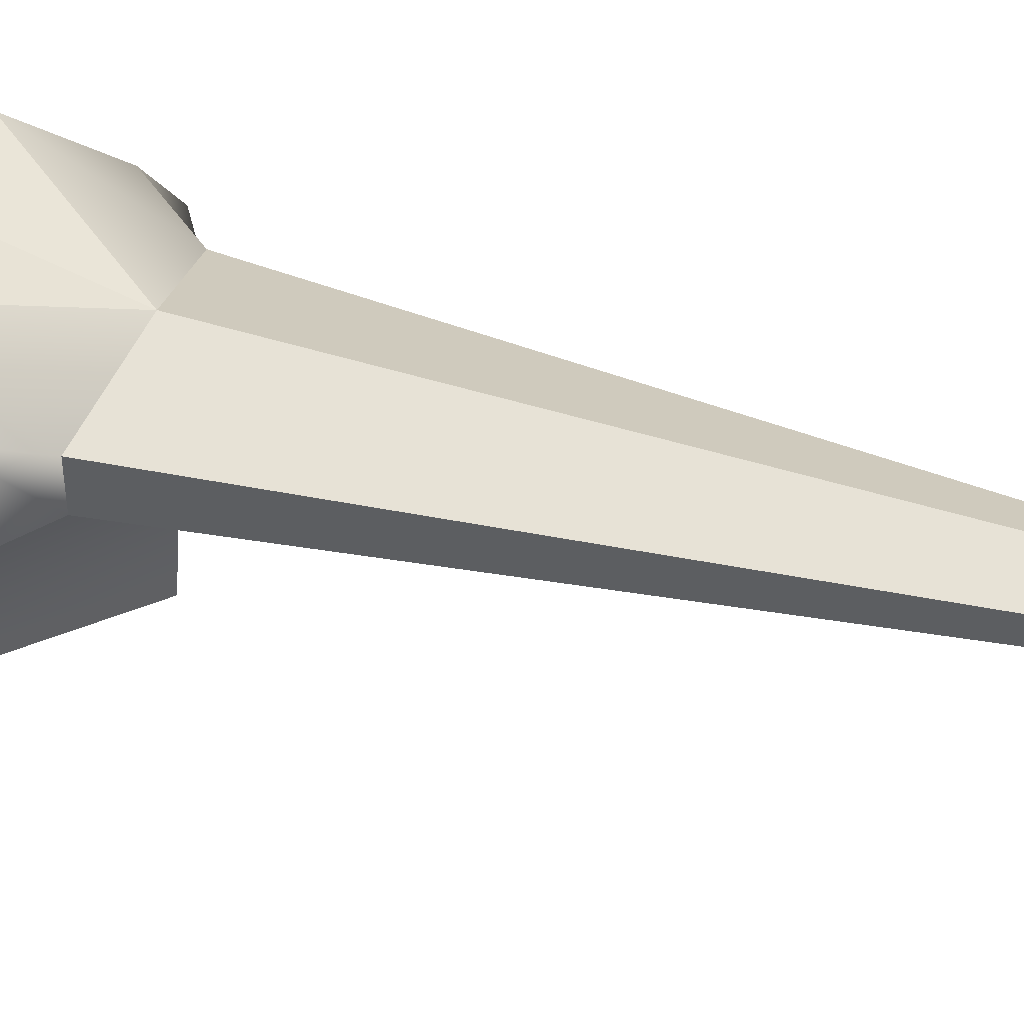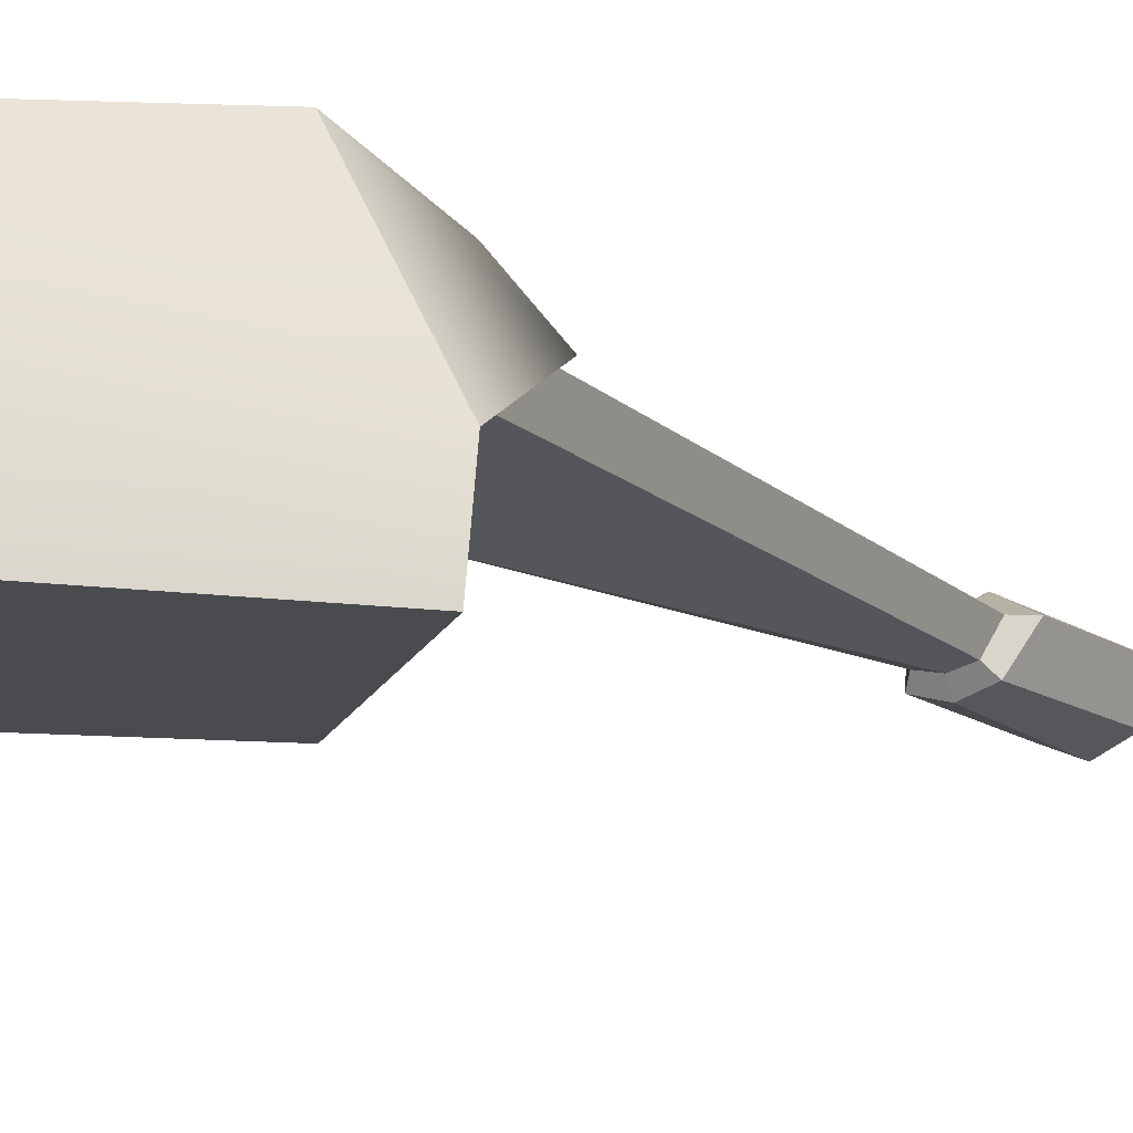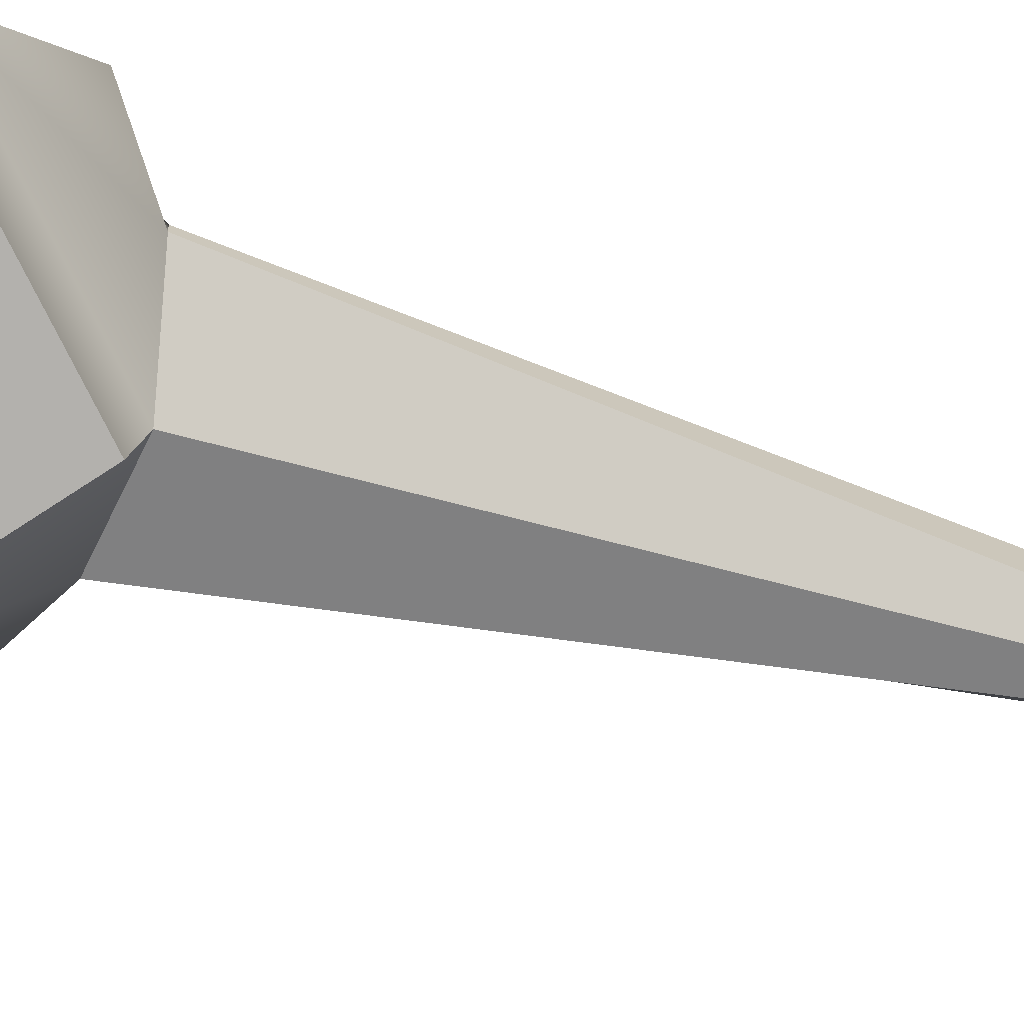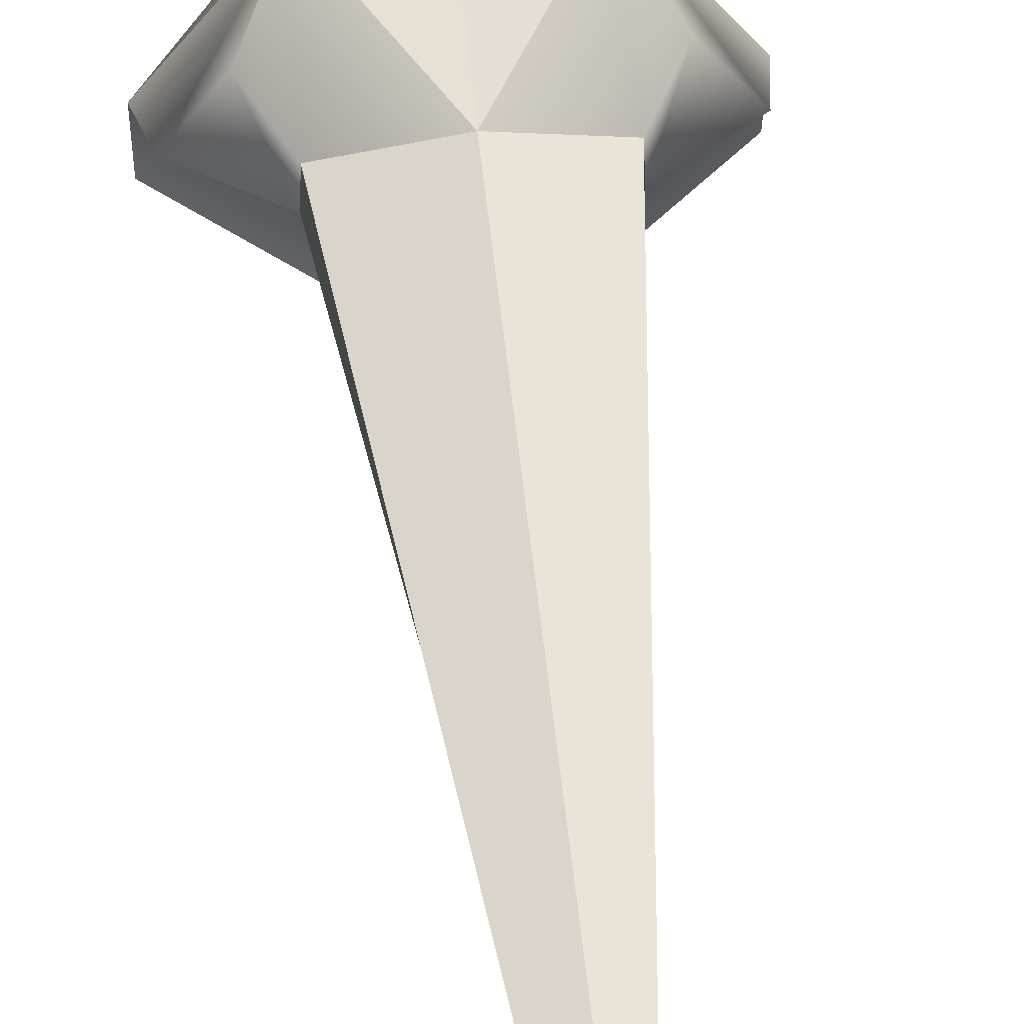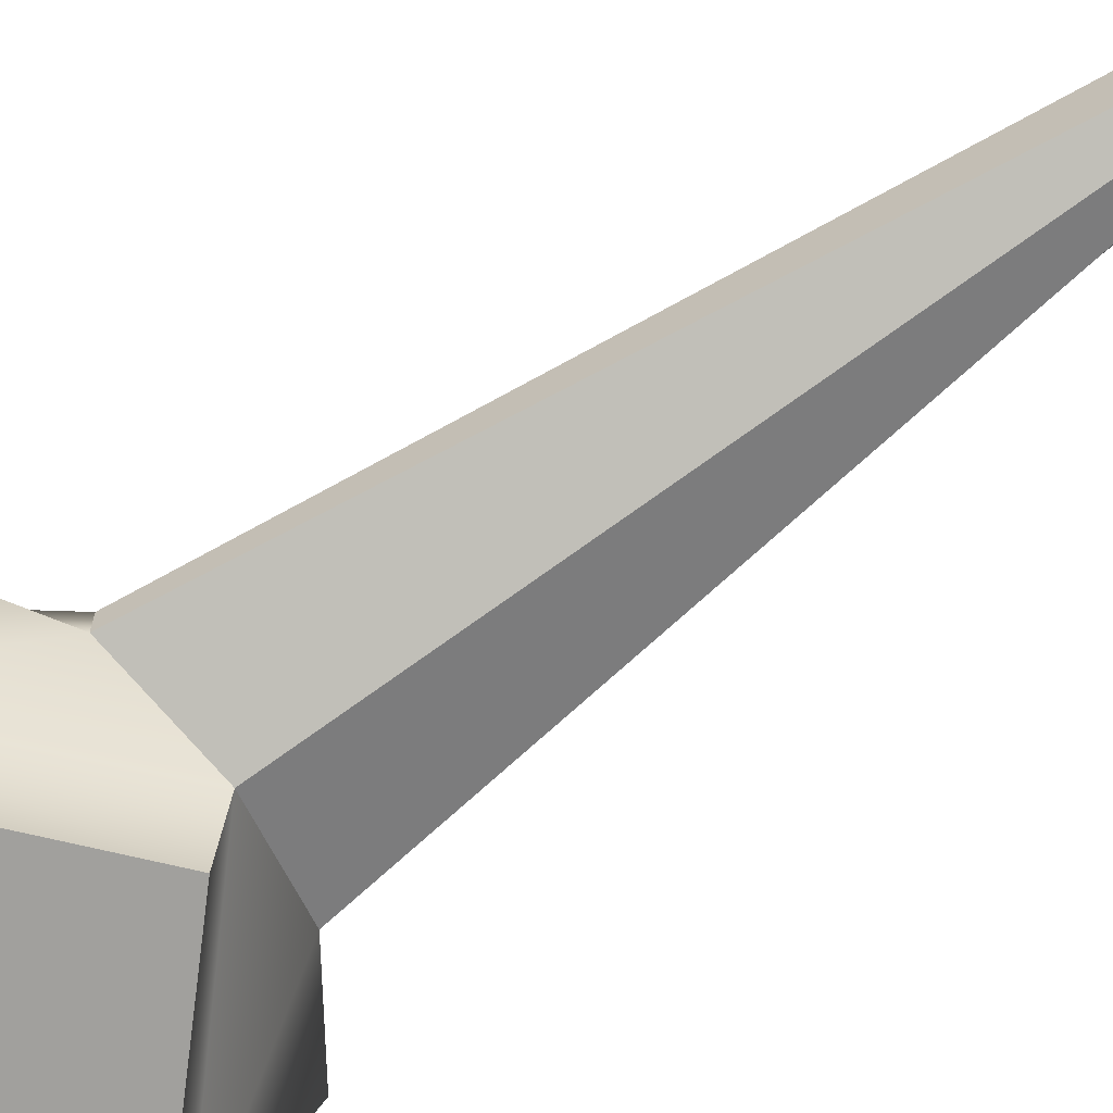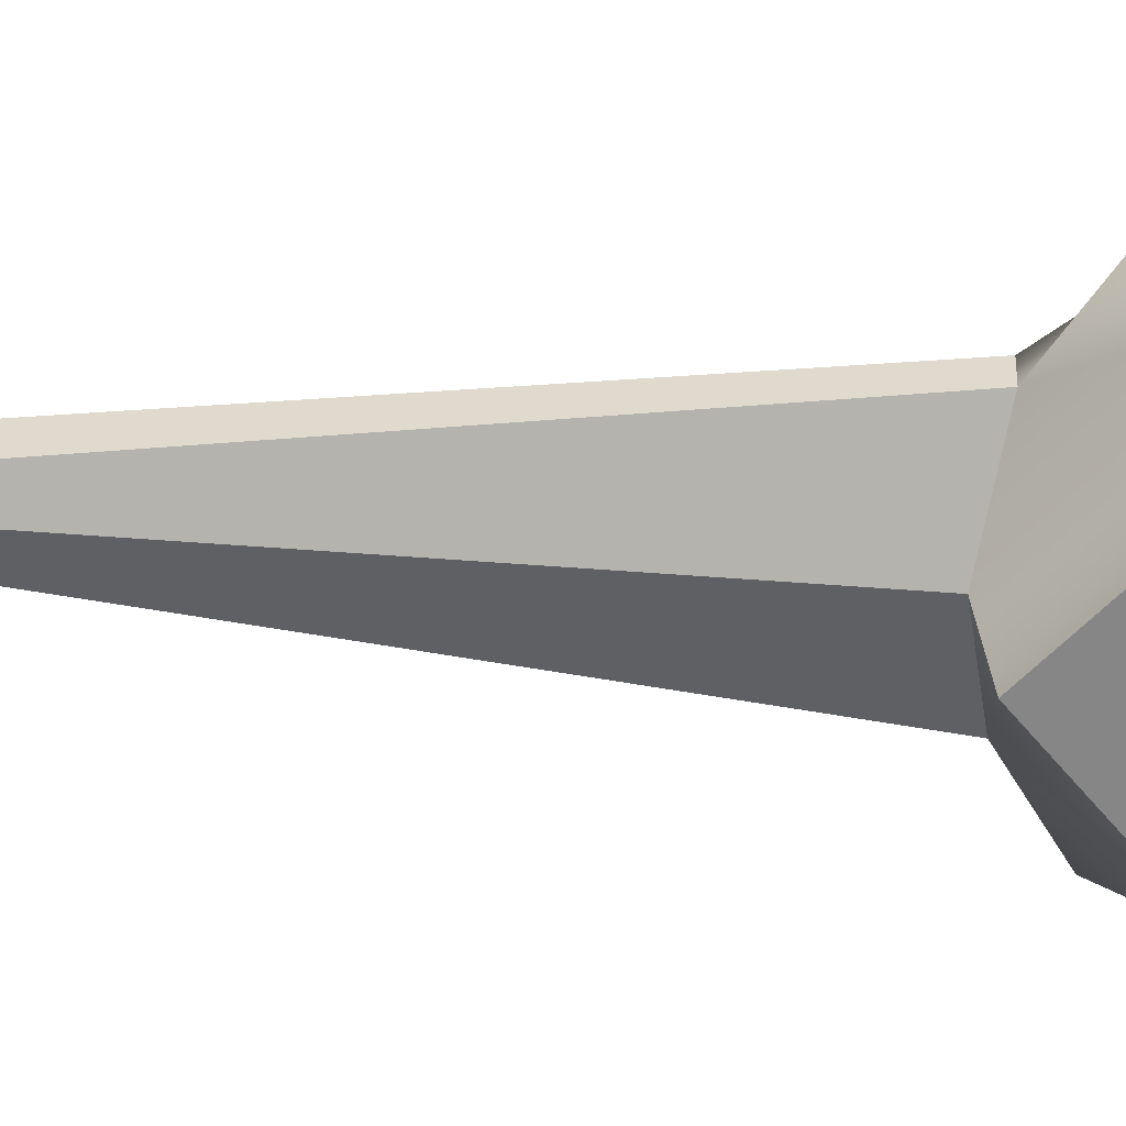
<metadata>
{"format":"obj","ext":"obj","renderer":"f3d","projection":"perspective","resolution":1024,"background":"white","views":[{"elev":40.6,"azim":-69.4,"up":"+Y"},{"elev":-14.2,"azim":-147.4,"up":"+Y"},{"elev":-79.2,"azim":-104.9,"up":"+Y"},{"elev":51.9,"azim":-5.8,"up":"+Y"},{"elev":-71.6,"azim":-55.0,"up":"+Y"},{"elev":-62.1,"azim":88.0,"up":"+Y"}]}
</metadata>
<code>
g default
v 0 -1.398 -2.279
v 0 -1.398 -6.675
v 2.125 -1.398 -4.209
v 0 -0.2486 -2.2
v 2.125 -0.5082 -4.079
v 0 -0.1332 -6.544
v 0 0.8966 -2.293
v 1 1.313 -3.819
v 0 0.9893 -5.768
v 0 0.253 4.359
v 0 0.752 4.667
v 1.077 0.125 -2.419
v 1.954 0.1322 -2.988
v 1.445 0.7751 -3.081
v 1.058 0.5615 -2.442
v 0.3156 0.6045 4.479
v 0.2244 0.2964 4.316
v 0 1.398 -4.293
v 0 0.211 6.425
v 0.2862 0.2687 6.393
v 0.3774 0.5693 6.474
v 0 0.7326 6.675
v 0 0.08522 4.455
v 0.3199 0.1765 4.419
v 0.3563 0.1995 6.259
v 0 0.04399 6.292
v 0.4626 0.6279 4.715
v 0.4672 0.6577 6.343
v 0 0.8962 4.953
v 0 0.8702 6.502
v -0.322 0.2687 6.393
v -0.4132 0.5693 6.474
v -1.113 0.125 -2.419
v -0.2602 0.2964 4.316
v -1.094 0.5615 -2.442
v -0.3514 0.6045 4.479
v -1.036 1.313 -3.819
v -2.161 -0.5082 -4.079
v -2.161 -1.398 -4.209
v -1.481 0.7751 -3.081
v -1.99 0.1322 -2.988
v -0.3557 0.1765 4.419
v -0.3921 0.1995 6.259
v -0.4984 0.6279 4.715
v -0.503 0.6577 6.343
g startingTurret2
f 20 21 19
f 19 21 22
f 12 17 4
f 4 17 10
f 12 15 17
f 17 15 16
f 8 18 7
f 8 5 9
f 9 5 6
f 3 5 1
f 1 5 4
f 5 3 6
f 6 3 2
f 14 13 8
f 8 13 5
f 15 7 16
f 16 7 11
f 13 12 5
f 5 12 4
f 14 8 15
f 15 8 7
f 13 14 12
f 12 14 15
f 18 8 9
f 24 25 23
f 23 25 26
f 24 27 25
f 25 27 28
f 27 29 28
f 28 29 30
f 17 24 10
f 10 24 23
f 19 26 20
f 20 26 25
f 17 16 24
f 24 16 27
f 20 25 21
f 21 25 28
f 16 11 27
f 27 11 29
f 22 21 30
f 30 21 28
f 22 32 19
f 19 32 31
f 10 34 4
f 4 34 33
f 33 34 35
f 35 34 36
f 37 7 18
f 37 9 38
f 38 9 6
f 4 38 1
f 1 38 39
f 38 6 39
f 39 6 2
f 38 41 37
f 37 41 40
f 11 7 36
f 36 7 35
f 41 38 33
f 33 38 4
f 7 37 35
f 35 37 40
f 35 40 33
f 33 40 41
f 18 9 37
f 26 43 23
f 23 43 42
f 42 43 44
f 44 43 45
f 44 45 29
f 29 45 30
f 10 23 34
f 34 23 42
f 43 26 31
f 31 26 19
f 34 42 36
f 36 42 44
f 45 43 32
f 32 43 31
f 36 44 11
f 11 44 29
f 22 30 32
f 32 30 45
f 1 39 3
f 3 39 2

</code>
